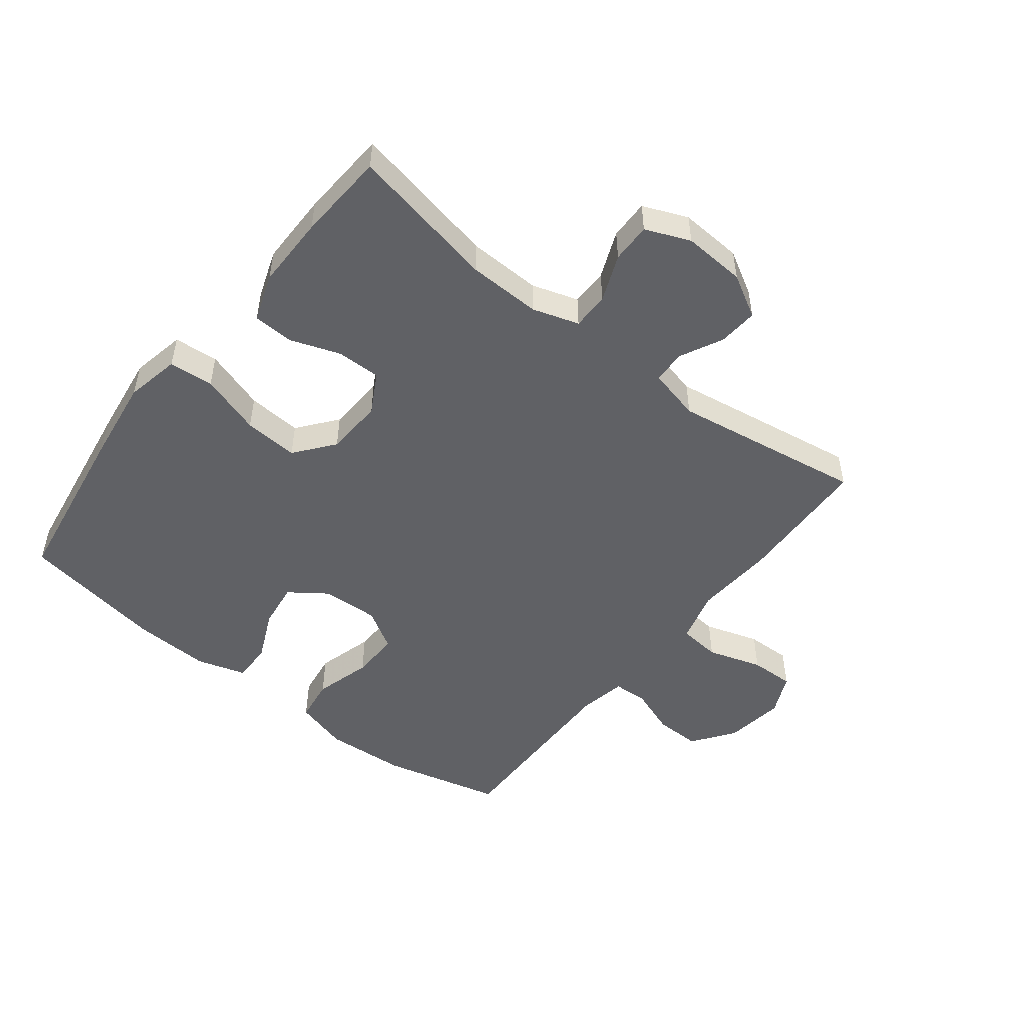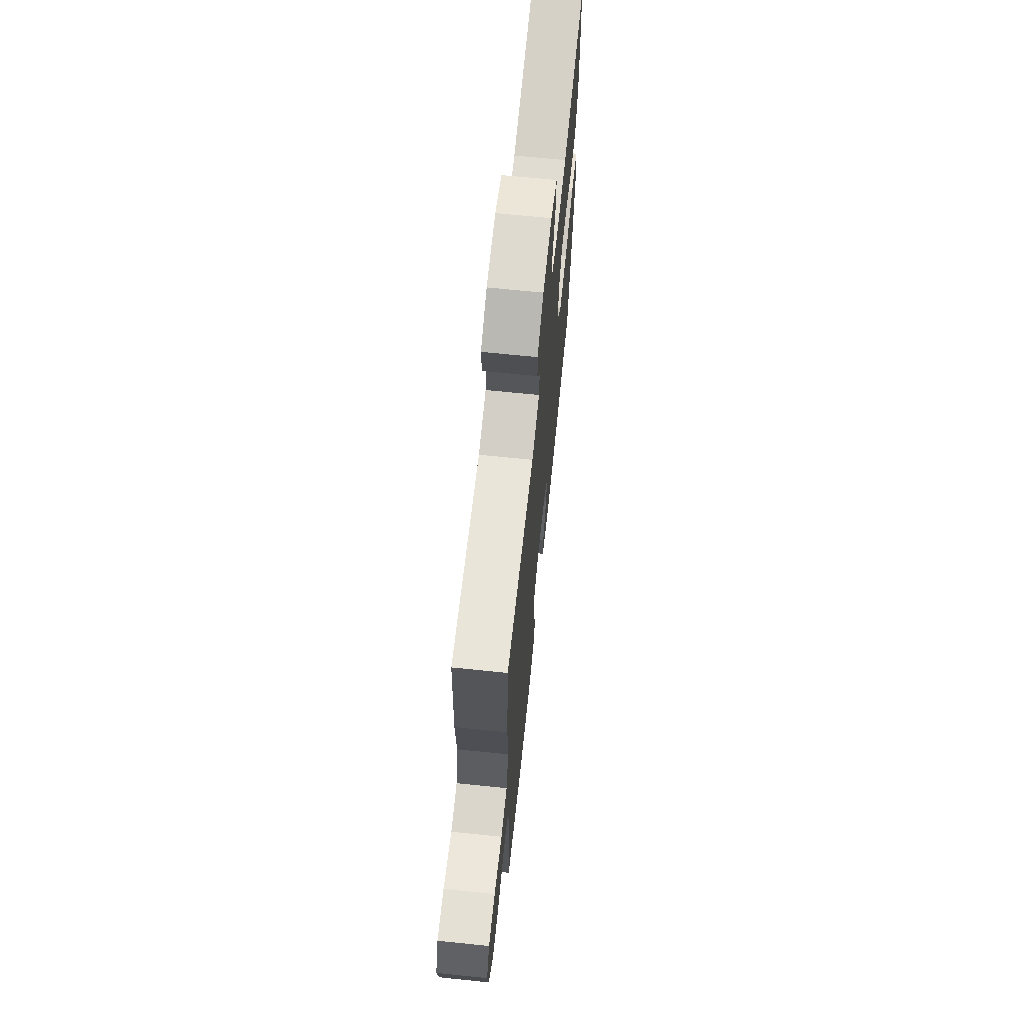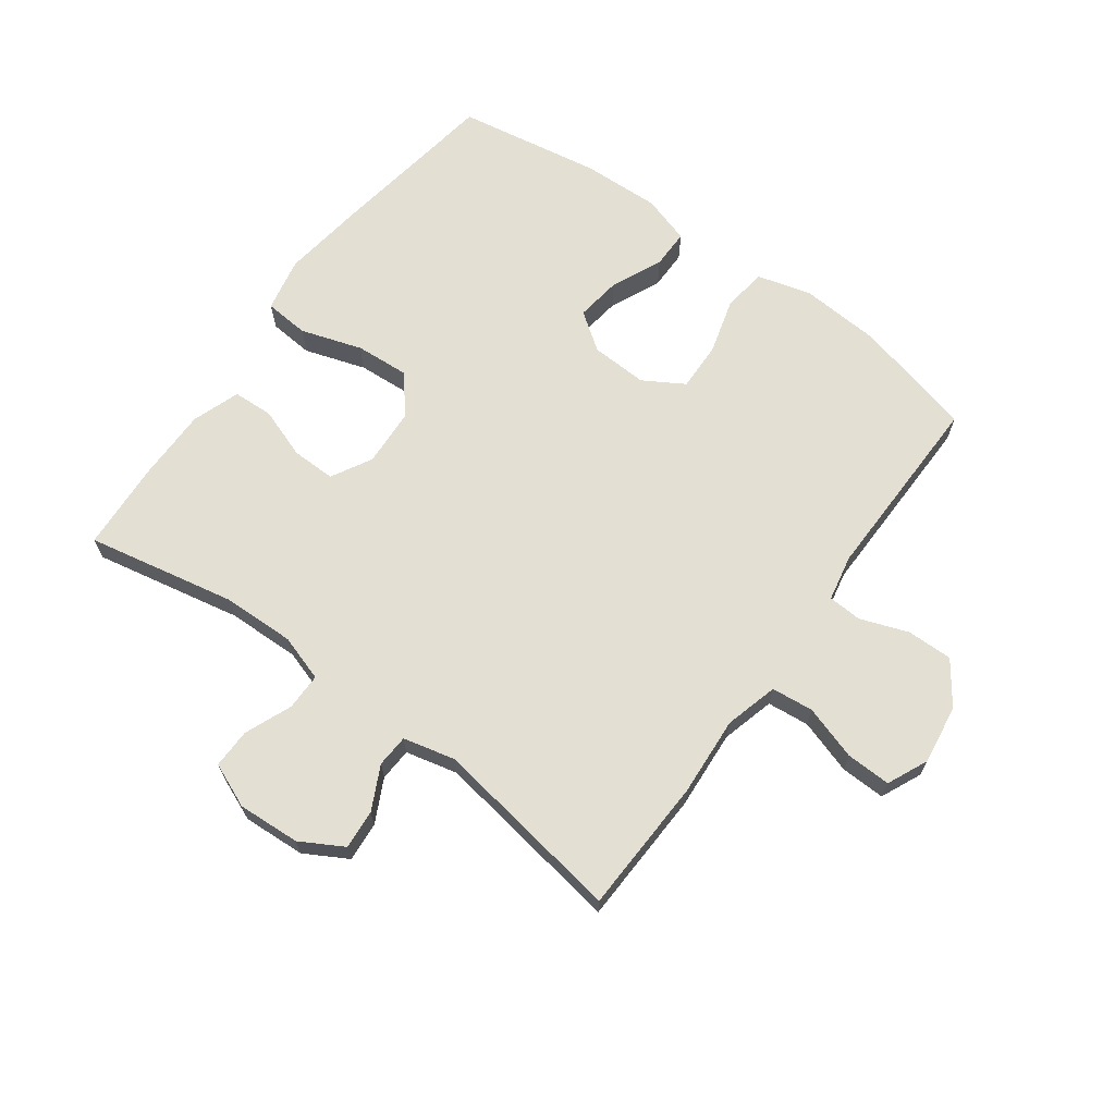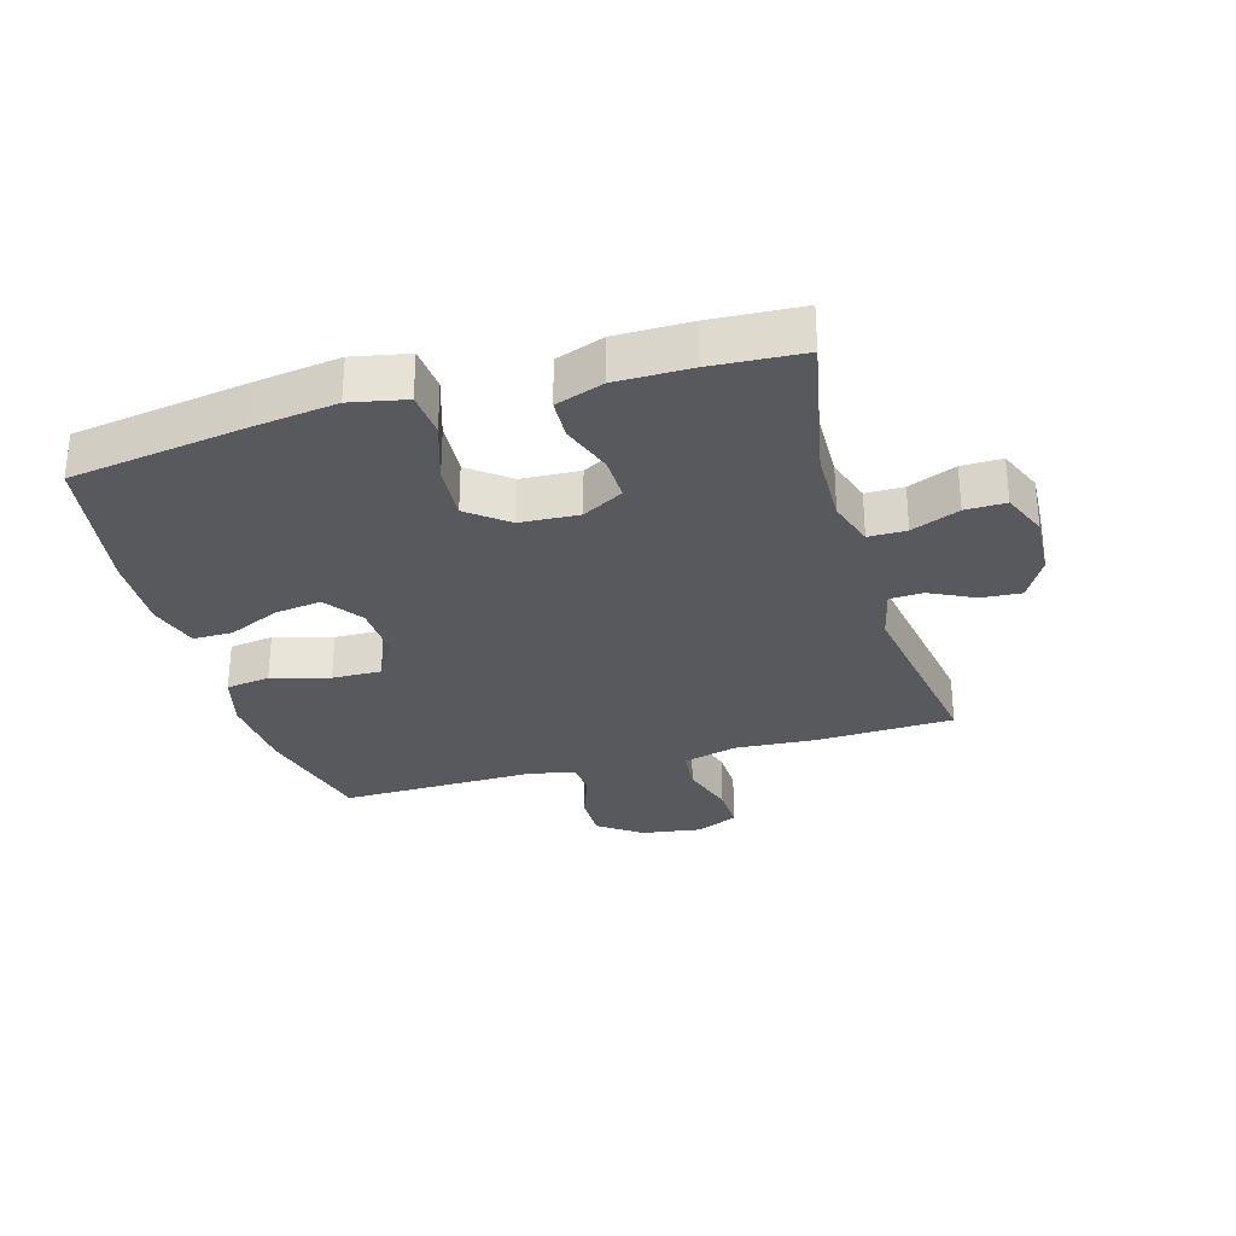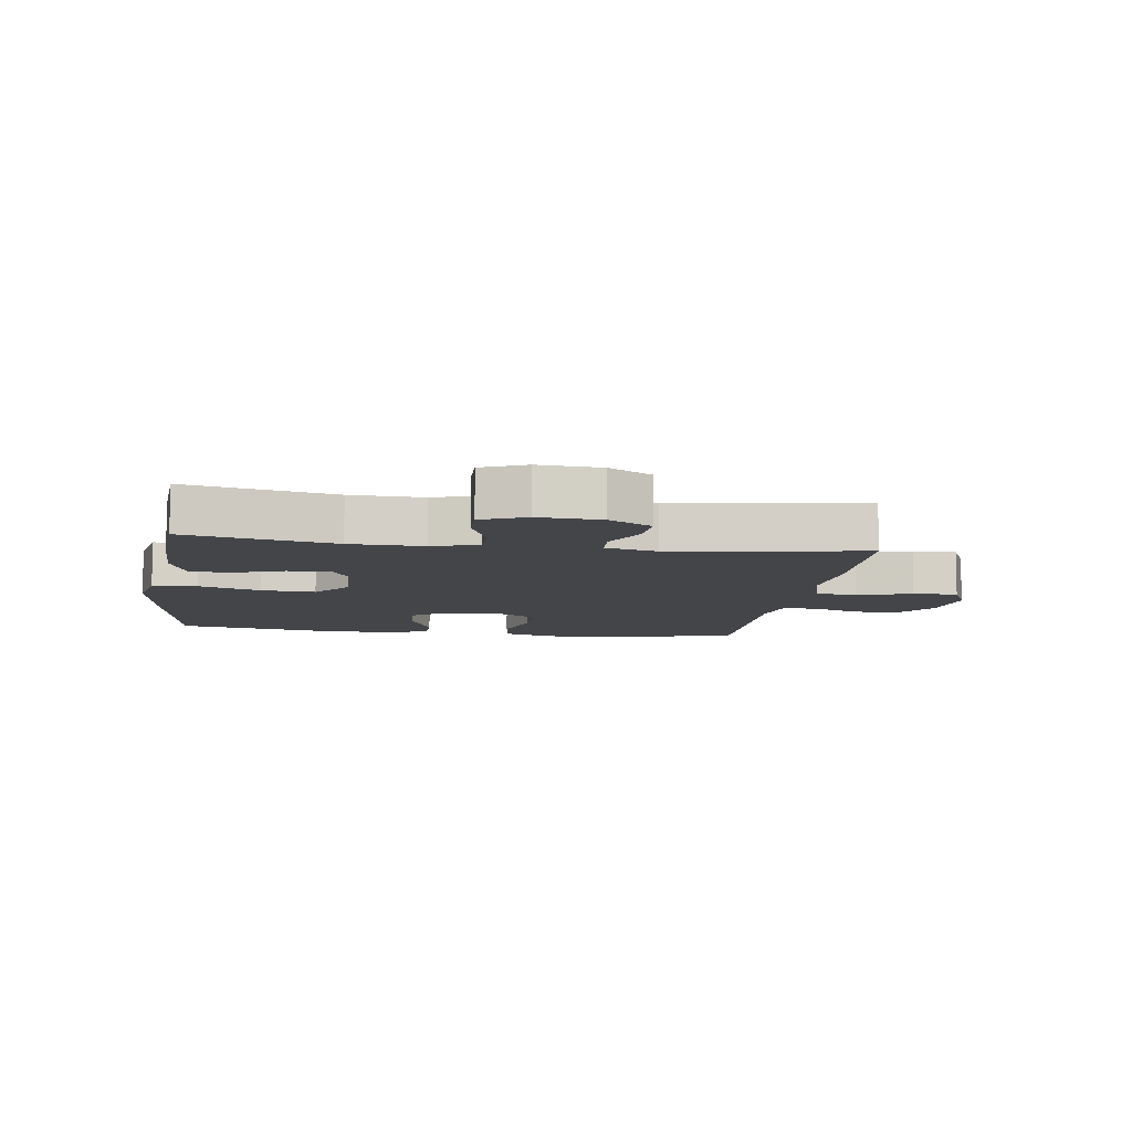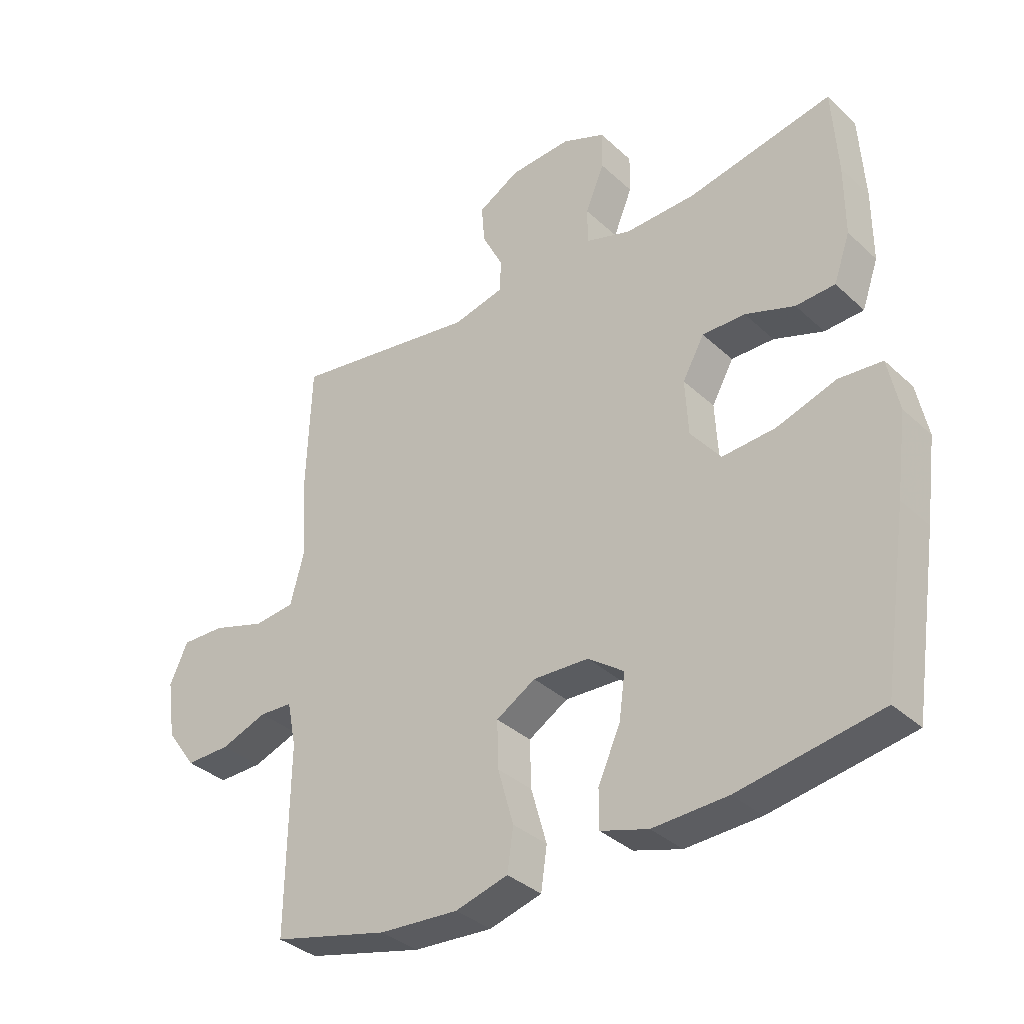
<metadata>
{"format":"obj","ext":"obj","renderer":"f3d","projection":"perspective","resolution":1024,"background":"white","views":[{"elev":-50.4,"azim":-38.1,"up":"+Y"},{"elev":67.5,"azim":95.9,"up":"+Z"},{"elev":67.1,"azim":36.2,"up":"+Y"},{"elev":-29.8,"azim":-73.8,"up":"+Y"},{"elev":-8.8,"azim":-8.3,"up":"+Y"},{"elev":-35.3,"azim":-140.4,"up":"+Z"}]}
</metadata>
<code>
v -0.5 0.07 0.5
v -0.26 0.07 0.452
v -0.142 0.07 0.449
v -0.067 0.07 0.473
v -0.067 0.07 0.533
v -0.098 0.07 0.609
v -0.099 0.07 0.673
v -0.027 0.07 0.703
v 0.074 0.07 0.697
v 0.143 0.07 0.658
v 0.138 0.07 0.594
v 0.103 0.07 0.524
v 0.106 0.07 0.471
v 0.19 0.07 0.451
v 0.5 0.07 0.5
v 0.508 0.07 0.281
v 0.499 0.07 0.152
v 0.522 0.07 0.066
v 0.59 0.07 0.059
v 0.678 0.07 0.087
v 0.75 0.07 0.089
v 0.78 0.07 0.023
v 0.766 0.07 -0.073
v 0.717 0.07 -0.141
v 0.643 0.07 -0.14
v 0.566 0.07 -0.112
v 0.511 0.07 -0.115
v 0.496 0.07 -0.19
v 0.5 0.07 -0.5
v 0.307 0.07 -0.548
v 0.176 0.07 -0.557
v 0.089 0.07 -0.533
v 0.079 0.07 -0.463
v 0.105 0.07 -0.371
v 0.107 0.07 -0.293
v 0.042 0.07 -0.254
v -0.05 0.07 -0.258
v -0.11 0.07 -0.301
v -0.1 0.07 -0.375
v -0.063 0.07 -0.457
v -0.063 0.07 -0.52
v -0.142 0.07 -0.544
v -0.266 0.07 -0.539
v -0.5 0.07 -0.5
v -0.542 0.07 -0.223
v -0.56 0.07 -0.089
v -0.542 0.07 -0.001
v -0.47 0.07 0.005
v -0.371 0.07 -0.027
v -0.283 0.07 -0.033
v -0.233 0.07 0.03
v -0.228 0.07 0.123
v -0.264 0.07 0.188
v -0.335 0.07 0.187
v -0.417 0.07 0.158
v -0.482 0.07 0.161
v -0.509 0.07 0.238
v -0.509 0.07 0.356
v -0.5 0 0.5
v -0.26 0 0.452
v -0.142 0 0.449
v -0.067 0 0.473
v -0.067 0 0.533
v -0.098 0 0.609
v -0.099 0 0.673
v -0.027 0 0.703
v 0.074 0 0.697
v 0.143 0 0.658
v 0.138 0 0.594
v 0.103 0 0.524
v 0.106 0 0.471
v 0.19 0 0.451
v 0.5 0 0.5
v 0.508 0 0.281
v 0.499 0 0.152
v 0.522 0 0.066
v 0.59 0 0.059
v 0.678 0 0.087
v 0.75 0 0.089
v 0.78 0 0.023
v 0.766 0 -0.073
v 0.717 0 -0.141
v 0.643 0 -0.14
v 0.566 0 -0.112
v 0.511 0 -0.115
v 0.496 0 -0.19
v 0.5 0 -0.5
v 0.307 0 -0.548
v 0.176 0 -0.557
v 0.089 0 -0.533
v 0.079 0 -0.463
v 0.105 0 -0.371
v 0.107 0 -0.293
v 0.042 0 -0.254
v -0.05 0 -0.258
v -0.11 0 -0.301
v -0.1 0 -0.375
v -0.063 0 -0.457
v -0.063 0 -0.52
v -0.142 0 -0.544
v -0.266 0 -0.539
v -0.5 0 -0.5
v -0.542 0 -0.223
v -0.56 0 -0.089
v -0.542 0 -0.001
v -0.47 0 0.005
v -0.371 0 -0.027
v -0.283 0 -0.033
v -0.233 0 0.03
v -0.228 0 0.123
v -0.264 0 0.188
v -0.335 0 0.187
v -0.417 0 0.158
v -0.482 0 0.161
v -0.509 0 0.238
v -0.509 0 0.356
f 57 58 1 2
f 54 55 56 57
f 53 54 57 2
f 52 53 2 3
f 51 52 3 4
f 46 47 48 49
f 46 49 50
f 45 46 50
f 44 45 50
f 43 44 50 51
f 39 40 41 42
f 38 39 42 43
f 31 32 33 34
f 31 34 35
f 28 29 30 31
f 27 28 31 35
f 23 24 25 26
f 23 26 27
f 22 23 27
f 19 20 21 22
f 18 19 22 27
f 17 18 27 35
f 14 15 16 17
f 13 14 17 35
f 9 10 11 12
f 5 6 7 8
f 4 5 8 9
f 38 43 51 4
f 12 13 35 36
f 12 36 37
f 12 37 38
f 4 9 12 38
f 60 59 116 115
f 115 114 113 112
f 60 115 112 111
f 61 60 111 110
f 62 61 110 109
f 107 106 105 104
f 108 107 104
f 108 104 103
f 108 103 102
f 109 108 102 101
f 100 99 98 97
f 101 100 97 96
f 92 91 90 89
f 93 92 89
f 89 88 87 86
f 93 89 86 85
f 84 83 82 81
f 85 84 81
f 85 81 80
f 80 79 78 77
f 85 80 77 76
f 93 85 76 75
f 75 74 73 72
f 93 75 72 71
f 70 69 68 67
f 66 65 64 63
f 67 66 63 62
f 62 109 101 96
f 94 93 71 70
f 95 94 70
f 96 95 70
f 96 70 67 62
f 1 59 60 2
f 2 60 61 3
f 3 61 62 4
f 4 62 63 5
f 5 63 64 6
f 6 64 65 7
f 7 65 66 8
f 8 66 67 9
f 9 67 68 10
f 10 68 69 11
f 11 69 70 12
f 12 70 71 13
f 13 71 72 14
f 14 72 73 15
f 15 73 74 16
f 16 74 75 17
f 17 75 76 18
f 18 76 77 19
f 19 77 78 20
f 20 78 79 21
f 21 79 80 22
f 22 80 81 23
f 23 81 82 24
f 24 82 83 25
f 25 83 84 26
f 26 84 85 27
f 27 85 86 28
f 28 86 87 29
f 29 87 88 30
f 30 88 89 31
f 31 89 90 32
f 32 90 91 33
f 33 91 92 34
f 34 92 93 35
f 35 93 94 36
f 36 94 95 37
f 37 95 96 38
f 38 96 97 39
f 39 97 98 40
f 40 98 99 41
f 41 99 100 42
f 42 100 101 43
f 43 101 102 44
f 44 102 103 45
f 45 103 104 46
f 46 104 105 47
f 47 105 106 48
f 48 106 107 49
f 49 107 108 50
f 50 108 109 51
f 51 109 110 52
f 52 110 111 53
f 53 111 112 54
f 54 112 113 55
f 55 113 114 56
f 56 114 115 57
f 57 115 116 58
f 58 116 59 1

</code>
